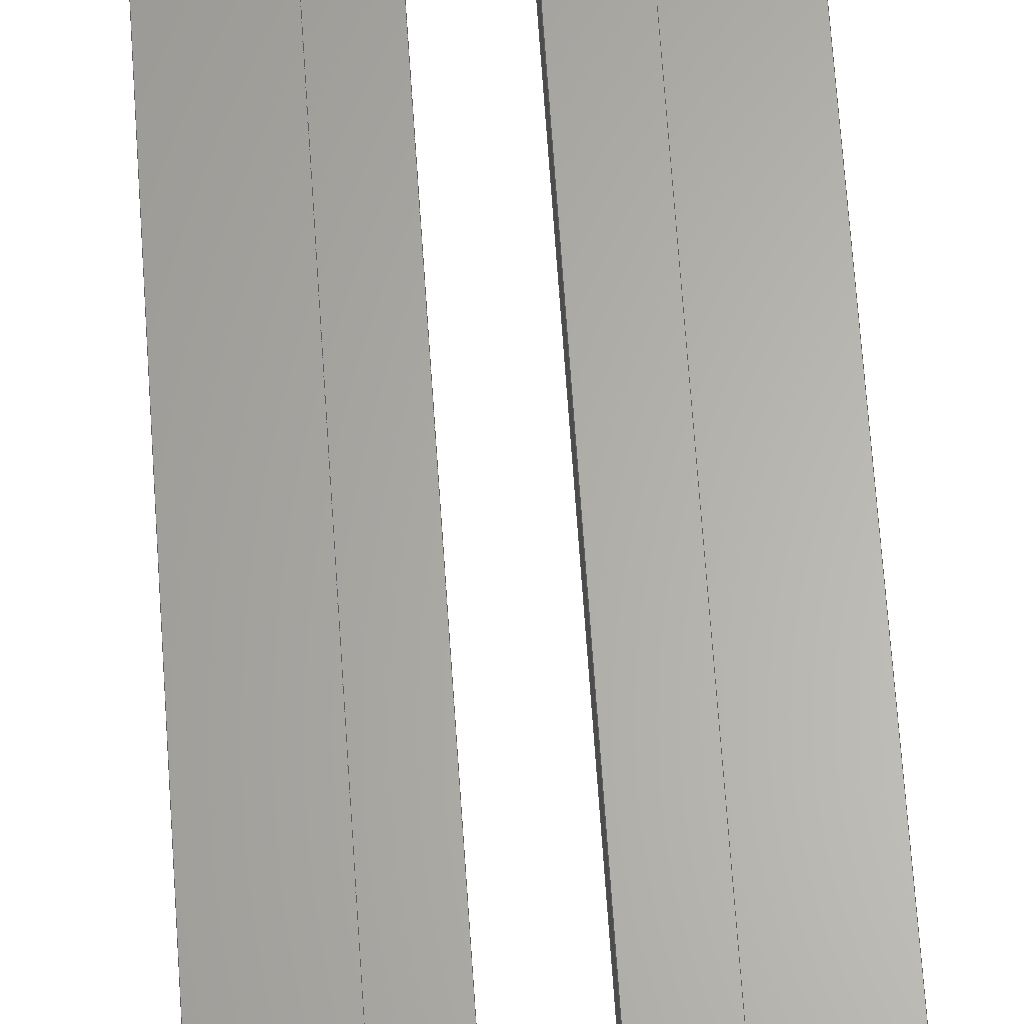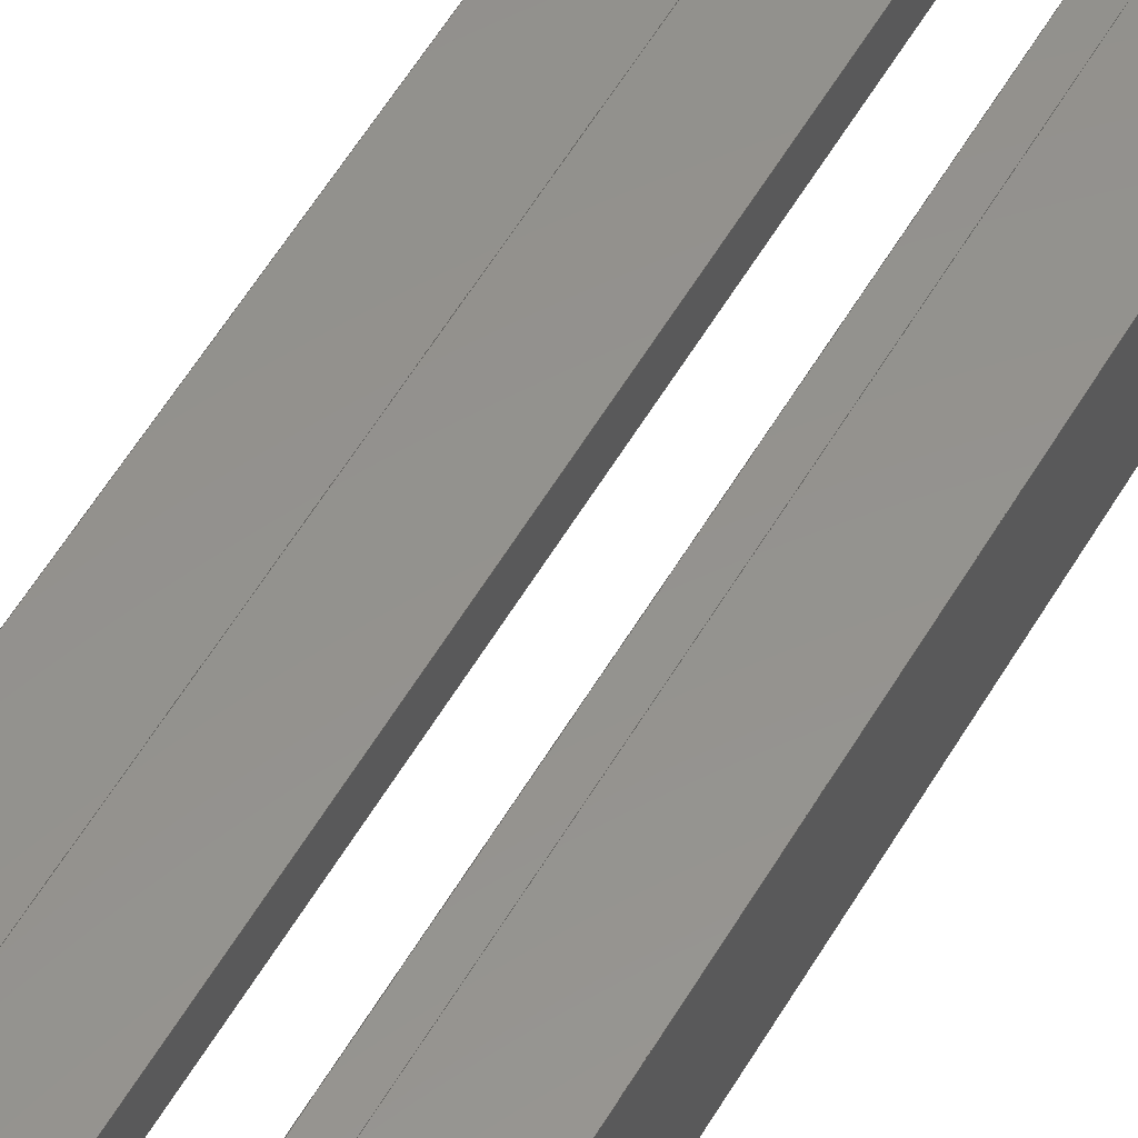
<metadata>
{"format":"step","ext":"stp","renderer":"f3d","projection":"perspective","resolution":1024,"background":"white","views":[{"elev":64.0,"azim":-3.8,"up":"+Y"},{"elev":56.1,"azim":-150.1,"up":"+Y"}]}
</metadata>
<code>
ISO-10303-21;
DATA;
#1=APPLICATION_CONTEXT('automotive design');
#2=APPLICATION_PROTOCOL_DEFINITION('International Standard','automotive_design',2001,#1);
#3=PRODUCT_CONTEXT('',#1,'mechanical');
#4=PRODUCT('Runway','Runway',$,(#3));
#5=PRODUCT_RELATED_PRODUCT_CATEGORY('part',$,(#4));
#6=PRODUCT_DEFINITION_FORMATION('',$,#4);
#7=PRODUCT_DEFINITION_CONTEXT('part definition',#1,'design');
#8=PRODUCT_DEFINITION('',$,#6,#7);
#9=(NAMED_UNIT(*)PLANE_ANGLE_UNIT()SI_UNIT($,.RADIAN.));
#10=DIMENSIONAL_EXPONENTS(0,0,0,0,0,0,0);
#11=PLANE_ANGLE_MEASURE_WITH_UNIT(PLANE_ANGLE_MEASURE(0.01745),#9);
#12=(CONVERSION_BASED_UNIT('DEGREE',#11)NAMED_UNIT(#10)PLANE_ANGLE_UNIT());
#13=(NAMED_UNIT(*)SI_UNIT($,.STERADIAN.)SOLID_ANGLE_UNIT());
#14=(LENGTH_UNIT()NAMED_UNIT(*)SI_UNIT(.MILLI.,.METRE.));
#15=UNCERTAINTY_MEASURE_WITH_UNIT(LENGTH_MEASURE(0.01),#14,'DISTANCE_ACCURACY_VALUE','');
#16=(GEOMETRIC_REPRESENTATION_CONTEXT(3)GLOBAL_UNCERTAINTY_ASSIGNED_CONTEXT((#15))GLOBAL_UNIT_ASSIGNED_CONTEXT((#12,#13,#14))REPRESENTATION_CONTEXT('None','None'));
#17=AXIS2_PLACEMENT_3D('',#18,#19,#20);
#18=CARTESIAN_POINT('',(0,0,0));
#19=DIRECTION('',(0,0,1));
#20=DIRECTION('',(1,0,0));
#21=SHAPE_REPRESENTATION('',(#17),#16);
#22=PRODUCT_DEFINITION_SHAPE('','',#8);
#23=SHAPE_DEFINITION_REPRESENTATION(#22,#21);
#24=(NAMED_UNIT(*)PLANE_ANGLE_UNIT()SI_UNIT($,.RADIAN.));
#25=DIMENSIONAL_EXPONENTS(0,0,0,0,0,0,0);
#26=PLANE_ANGLE_MEASURE_WITH_UNIT(PLANE_ANGLE_MEASURE(0.01745),#24);
#27=(CONVERSION_BASED_UNIT('DEGREE',#26)NAMED_UNIT(#25)PLANE_ANGLE_UNIT());
#28=(NAMED_UNIT(*)SI_UNIT($,.STERADIAN.)SOLID_ANGLE_UNIT());
#29=(LENGTH_UNIT()NAMED_UNIT(*)SI_UNIT(.MILLI.,.METRE.));
#30=UNCERTAINTY_MEASURE_WITH_UNIT(LENGTH_MEASURE(1e-06),#29,'DISTANCE_ACCURACY_VALUE','');
#31=(GEOMETRIC_REPRESENTATION_CONTEXT(3)GLOBAL_UNCERTAINTY_ASSIGNED_CONTEXT((#30))GLOBAL_UNIT_ASSIGNED_CONTEXT((#27,#28,#29))REPRESENTATION_CONTEXT('','3D'));
#32=CARTESIAN_POINT('',(1.665e-15,3,47));
#33=DIRECTION('',(3.608e-16,-1,0));
#34=DIRECTION('',(0.7071,3.925e-16,0.7071));
#35=AXIS2_PLACEMENT_3D('',#32,#33,#34);
#36=CYLINDRICAL_SURFACE('',#35,2);
#37=CARTESIAN_POINT('',(-2,3,47));
#38=VERTEX_POINT('',#37);
#39=CARTESIAN_POINT('',(2,3,47));
#40=VERTEX_POINT('',#39);
#41=CARTESIAN_POINT('',(6.987e-15,3,47));
#42=DIRECTION('',(-2.776e-16,1,2.776e-16));
#43=DIRECTION('',(-0.7071,-3.925e-16,0.7071));
#44=AXIS2_PLACEMENT_3D('',#41,#42,#43);
#45=CIRCLE('',#44,2);
#46=EDGE_CURVE('',#38,#40,#45,.T.);
#47=ORIENTED_EDGE('',*,*,#46,.T.);
#48=CARTESIAN_POINT('',(2,2.776e-16,47));
#49=VERTEX_POINT('',#48);
#50=CARTESIAN_POINT('',(2,3,47));
#51=DIRECTION('',(0,-1,0));
#52=VECTOR('',#51,3);
#53=LINE('',#50,#52);
#54=EDGE_CURVE('',#40,#49,#53,.T.);
#55=ORIENTED_EDGE('',*,*,#54,.T.);
#56=CARTESIAN_POINT('',(-2,-2.776e-16,47));
#57=VERTEX_POINT('',#56);
#58=CARTESIAN_POINT('',(2.748e-15,0,47));
#59=DIRECTION('',(2.776e-16,-1,2.776e-16));
#60=DIRECTION('',(0.7071,3.925e-16,0.7071));
#61=AXIS2_PLACEMENT_3D('',#58,#59,#60);
#62=CIRCLE('',#61,2);
#63=EDGE_CURVE('',#49,#57,#62,.T.);
#64=ORIENTED_EDGE('',*,*,#63,.T.);
#65=CARTESIAN_POINT('',(-2,-2.776e-16,47));
#66=DIRECTION('',(0,1,0));
#67=VECTOR('',#66,3);
#68=LINE('',#65,#67);
#69=EDGE_CURVE('',#57,#38,#68,.T.);
#70=ORIENTED_EDGE('',*,*,#69,.T.);
#71=EDGE_LOOP('',(#47,#55,#64,#70));
#72=FACE_OUTER_BOUND('',#71,.T.);
#73=ADVANCED_FACE('',(#72),#36,.F.);
#74=CARTESIAN_POINT('',(2,3,49));
#75=DIRECTION('',(1,0,0));
#76=DIRECTION('',(0,0,-1));
#77=AXIS2_PLACEMENT_3D('',#74,#75,#76);
#78=PLANE('',#77);
#79=CARTESIAN_POINT('',(2,2.776e-16,-47));
#80=VERTEX_POINT('',#79);
#81=CARTESIAN_POINT('',(2,3,-47));
#82=VERTEX_POINT('',#81);
#83=CARTESIAN_POINT('',(2,2.776e-16,-47));
#84=DIRECTION('',(0,1,0));
#85=VECTOR('',#84,3);
#86=LINE('',#83,#85);
#87=EDGE_CURVE('',#80,#82,#86,.T.);
#88=ORIENTED_EDGE('',*,*,#87,.F.);
#89=CARTESIAN_POINT('',(2,2.776e-16,47));
#90=DIRECTION('',(0,0,-1));
#91=VECTOR('',#90,94);
#92=LINE('',#89,#91);
#93=EDGE_CURVE('',#49,#80,#92,.T.);
#94=ORIENTED_EDGE('',*,*,#93,.F.);
#95=ORIENTED_EDGE('',*,*,#54,.F.);
#96=CARTESIAN_POINT('',(2,3,-47));
#97=DIRECTION('',(0,0,1));
#98=VECTOR('',#97,94);
#99=LINE('',#96,#98);
#100=EDGE_CURVE('',#82,#40,#99,.T.);
#101=ORIENTED_EDGE('',*,*,#100,.F.);
#102=EDGE_LOOP('',(#88,#94,#95,#101));
#103=FACE_OUTER_BOUND('',#102,.T.);
#104=ADVANCED_FACE('',(#103),#78,.F.);
#105=CARTESIAN_POINT('',(-1.527e-15,3,-47));
#106=DIRECTION('',(3.608e-16,-1,0));
#107=DIRECTION('',(-0.7071,-3.925e-16,-0.7071));
#108=AXIS2_PLACEMENT_3D('',#105,#106,#107);
#109=CYLINDRICAL_SURFACE('',#108,2);
#110=CARTESIAN_POINT('',(-2,3,-47));
#111=VERTEX_POINT('',#110);
#112=CARTESIAN_POINT('',(-1.631e-15,3,-47));
#113=DIRECTION('',(-2.776e-16,1,2.776e-16));
#114=DIRECTION('',(0.7071,3.925e-16,-0.7071));
#115=AXIS2_PLACEMENT_3D('',#112,#113,#114);
#116=CIRCLE('',#115,2);
#117=EDGE_CURVE('',#82,#111,#116,.T.);
#118=ORIENTED_EDGE('',*,*,#117,.T.);
#119=CARTESIAN_POINT('',(-2,-2.776e-16,-47));
#120=VERTEX_POINT('',#119);
#121=CARTESIAN_POINT('',(-2,3,-47));
#122=DIRECTION('',(0,-1,0));
#123=VECTOR('',#122,3);
#124=LINE('',#121,#123);
#125=EDGE_CURVE('',#111,#120,#124,.T.);
#126=ORIENTED_EDGE('',*,*,#125,.T.);
#127=CARTESIAN_POINT('',(-4.441e-16,0,-47));
#128=DIRECTION('',(2.776e-16,-1,2.776e-16));
#129=DIRECTION('',(-0.7071,-3.925e-16,-0.7071));
#130=AXIS2_PLACEMENT_3D('',#127,#128,#129);
#131=CIRCLE('',#130,2);
#132=EDGE_CURVE('',#120,#80,#131,.T.);
#133=ORIENTED_EDGE('',*,*,#132,.T.);
#134=ORIENTED_EDGE('',*,*,#87,.T.);
#135=EDGE_LOOP('',(#118,#126,#133,#134));
#136=FACE_OUTER_BOUND('',#135,.T.);
#137=ADVANCED_FACE('',(#136),#109,.F.);
#138=CARTESIAN_POINT('',(-2,3,-49));
#139=DIRECTION('',(-1,0,0));
#140=DIRECTION('',(0,0,1));
#141=AXIS2_PLACEMENT_3D('',#138,#139,#140);
#142=PLANE('',#141);
#143=ORIENTED_EDGE('',*,*,#69,.F.);
#144=CARTESIAN_POINT('',(-2,-2.776e-16,-47));
#145=DIRECTION('',(0,0,1));
#146=VECTOR('',#145,94);
#147=LINE('',#144,#146);
#148=EDGE_CURVE('',#120,#57,#147,.T.);
#149=ORIENTED_EDGE('',*,*,#148,.F.);
#150=ORIENTED_EDGE('',*,*,#125,.F.);
#151=CARTESIAN_POINT('',(-2,3,47));
#152=DIRECTION('',(0,0,-1));
#153=VECTOR('',#152,94);
#154=LINE('',#151,#153);
#155=EDGE_CURVE('',#38,#111,#154,.T.);
#156=ORIENTED_EDGE('',*,*,#155,.F.);
#157=EDGE_LOOP('',(#143,#149,#150,#156));
#158=FACE_OUTER_BOUND('',#157,.T.);
#159=ADVANCED_FACE('',(#158),#142,.F.);
#160=CARTESIAN_POINT('',(1.388e-16,3.46,-54));
#161=DIRECTION('',(0,0,1));
#162=DIRECTION('',(1,0,0));
#163=AXIS2_PLACEMENT_3D('',#160,#161,#162);
#164=PLANE('',#163);
#165=CARTESIAN_POINT('',(-10,-1.225e-15,-54));
#166=VERTEX_POINT('',#165);
#167=CARTESIAN_POINT('',(10,-1.225e-15,-54));
#168=VERTEX_POINT('',#167);
#169=CARTESIAN_POINT('',(-10,-1.225e-15,-54));
#170=DIRECTION('',(1,0,0));
#171=VECTOR('',#170,20);
#172=LINE('',#169,#171);
#173=EDGE_CURVE('',#166,#168,#172,.T.);
#174=ORIENTED_EDGE('',*,*,#173,.F.);
#175=CARTESIAN_POINT('',(-10,8,-54));
#176=VERTEX_POINT('',#175);
#177=CARTESIAN_POINT('',(-10,8,-54));
#178=DIRECTION('',(0,-1,0));
#179=VECTOR('',#178,8);
#180=LINE('',#177,#179);
#181=EDGE_CURVE('',#176,#166,#180,.T.);
#182=ORIENTED_EDGE('',*,*,#181,.F.);
#183=CARTESIAN_POINT('',(-5.113,8,-54));
#184=VERTEX_POINT('',#183);
#185=CARTESIAN_POINT('',(-5.113,8,-54));
#186=DIRECTION('',(-1,0,0));
#187=VECTOR('',#186,4.887);
#188=LINE('',#185,#187);
#189=EDGE_CURVE('',#184,#176,#188,.T.);
#190=ORIENTED_EDGE('',*,*,#189,.F.);
#191=CARTESIAN_POINT('',(-8,3,-54));
#192=VERTEX_POINT('',#191);
#193=CARTESIAN_POINT('',(-8,3,-54));
#194=DIRECTION('',(0.5,0.866,0));
#195=VECTOR('',#194,5.774);
#196=LINE('',#193,#195);
#197=EDGE_CURVE('',#192,#184,#196,.T.);
#198=ORIENTED_EDGE('',*,*,#197,.F.);
#199=CARTESIAN_POINT('',(8,3,-54));
#200=VERTEX_POINT('',#199);
#201=CARTESIAN_POINT('',(8,3,-54));
#202=DIRECTION('',(-1,0,0));
#203=VECTOR('',#202,16);
#204=LINE('',#201,#203);
#205=EDGE_CURVE('',#200,#192,#204,.T.);
#206=ORIENTED_EDGE('',*,*,#205,.F.);
#207=CARTESIAN_POINT('',(5.113,8,-54));
#208=VERTEX_POINT('',#207);
#209=CARTESIAN_POINT('',(5.113,8,-54));
#210=DIRECTION('',(0.5,-0.866,0));
#211=VECTOR('',#210,5.774);
#212=LINE('',#209,#211);
#213=EDGE_CURVE('',#208,#200,#212,.T.);
#214=ORIENTED_EDGE('',*,*,#213,.F.);
#215=CARTESIAN_POINT('',(10,8,-54));
#216=VERTEX_POINT('',#215);
#217=CARTESIAN_POINT('',(10,8,-54));
#218=DIRECTION('',(-1,0,0));
#219=VECTOR('',#218,4.887);
#220=LINE('',#217,#219);
#221=EDGE_CURVE('',#216,#208,#220,.T.);
#222=ORIENTED_EDGE('',*,*,#221,.F.);
#223=CARTESIAN_POINT('',(10,-1.225e-15,-54));
#224=DIRECTION('',(0,1,0));
#225=VECTOR('',#224,8);
#226=LINE('',#223,#225);
#227=EDGE_CURVE('',#168,#216,#226,.T.);
#228=ORIENTED_EDGE('',*,*,#227,.F.);
#229=EDGE_LOOP('',(#174,#182,#190,#198,#206,#214,#222,#228));
#230=FACE_OUTER_BOUND('',#229,.T.);
#231=ADVANCED_FACE('',(#230),#164,.F.);
#232=CARTESIAN_POINT('',(-10,-1.225e-15,0));
#233=DIRECTION('',(-1,0,0));
#234=DIRECTION('',(0,0,1));
#235=AXIS2_PLACEMENT_3D('',#232,#233,#234);
#236=PLANE('',#235);
#237=CARTESIAN_POINT('',(-10,-1.225e-15,54));
#238=VERTEX_POINT('',#237);
#239=CARTESIAN_POINT('',(-10,8,54));
#240=VERTEX_POINT('',#239);
#241=CARTESIAN_POINT('',(-10,-1.225e-15,54));
#242=DIRECTION('',(0,1,0));
#243=VECTOR('',#242,8);
#244=LINE('',#241,#243);
#245=EDGE_CURVE('',#238,#240,#244,.T.);
#246=ORIENTED_EDGE('',*,*,#245,.T.);
#247=CARTESIAN_POINT('',(-10,8,54));
#248=DIRECTION('',(0,0,-1));
#249=VECTOR('',#248,108);
#250=LINE('',#247,#249);
#251=EDGE_CURVE('',#240,#176,#250,.T.);
#252=ORIENTED_EDGE('',*,*,#251,.T.);
#253=ORIENTED_EDGE('',*,*,#181,.T.);
#254=CARTESIAN_POINT('',(-10,-1.225e-15,54));
#255=DIRECTION('',(0,0,-1));
#256=VECTOR('',#255,108);
#257=LINE('',#254,#256);
#258=EDGE_CURVE('',#238,#166,#257,.T.);
#259=ORIENTED_EDGE('',*,*,#258,.F.);
#260=EDGE_LOOP('',(#246,#252,#253,#259));
#261=FACE_OUTER_BOUND('',#260,.T.);
#262=ADVANCED_FACE('',(#261),#236,.T.);
#263=CARTESIAN_POINT('',(-10,8,0));
#264=DIRECTION('',(0,1,0));
#265=DIRECTION('',(0,0,1));
#266=AXIS2_PLACEMENT_3D('',#263,#264,#265);
#267=PLANE('',#266);
#268=CARTESIAN_POINT('',(-5.113,8,54));
#269=VERTEX_POINT('',#268);
#270=CARTESIAN_POINT('',(-10,8,54));
#271=DIRECTION('',(1,0,0));
#272=VECTOR('',#271,4.887);
#273=LINE('',#270,#272);
#274=EDGE_CURVE('',#240,#269,#273,.T.);
#275=ORIENTED_EDGE('',*,*,#274,.T.);
#276=CARTESIAN_POINT('',(-5.113,8,54));
#277=DIRECTION('',(0,0,-1));
#278=VECTOR('',#277,108);
#279=LINE('',#276,#278);
#280=EDGE_CURVE('',#269,#184,#279,.T.);
#281=ORIENTED_EDGE('',*,*,#280,.T.);
#282=ORIENTED_EDGE('',*,*,#189,.T.);
#283=ORIENTED_EDGE('',*,*,#251,.F.);
#284=EDGE_LOOP('',(#275,#281,#282,#283));
#285=FACE_OUTER_BOUND('',#284,.T.);
#286=ADVANCED_FACE('',(#285),#267,.T.);
#287=CARTESIAN_POINT('',(-5.113,8,0));
#288=DIRECTION('',(0.866,-0.5,0));
#289=DIRECTION('',(0,0,-1));
#290=AXIS2_PLACEMENT_3D('',#287,#288,#289);
#291=PLANE('',#290);
#292=CARTESIAN_POINT('',(-8,3,54));
#293=VERTEX_POINT('',#292);
#294=CARTESIAN_POINT('',(-5.113,8,54));
#295=DIRECTION('',(-0.5,-0.866,0));
#296=VECTOR('',#295,5.774);
#297=LINE('',#294,#296);
#298=EDGE_CURVE('',#269,#293,#297,.T.);
#299=ORIENTED_EDGE('',*,*,#298,.T.);
#300=CARTESIAN_POINT('',(-8,3,54));
#301=DIRECTION('',(0,0,-1));
#302=VECTOR('',#301,108);
#303=LINE('',#300,#302);
#304=EDGE_CURVE('',#293,#192,#303,.T.);
#305=ORIENTED_EDGE('',*,*,#304,.T.);
#306=ORIENTED_EDGE('',*,*,#197,.T.);
#307=ORIENTED_EDGE('',*,*,#280,.F.);
#308=EDGE_LOOP('',(#299,#305,#306,#307));
#309=FACE_OUTER_BOUND('',#308,.T.);
#310=ADVANCED_FACE('',(#309),#291,.T.);
#311=CARTESIAN_POINT('',(-9.185e-16,3,0));
#312=DIRECTION('',(0,1,0));
#313=DIRECTION('',(0,0,1));
#314=AXIS2_PLACEMENT_3D('',#311,#312,#313);
#315=PLANE('',#314);
#316=CARTESIAN_POINT('',(8,3,54));
#317=VERTEX_POINT('',#316);
#318=CARTESIAN_POINT('',(-8,3,54));
#319=DIRECTION('',(1,0,0));
#320=VECTOR('',#319,16);
#321=LINE('',#318,#320);
#322=EDGE_CURVE('',#293,#317,#321,.T.);
#323=ORIENTED_EDGE('',*,*,#322,.T.);
#324=CARTESIAN_POINT('',(8,3,54));
#325=DIRECTION('',(0,0,-1));
#326=VECTOR('',#325,108);
#327=LINE('',#324,#326);
#328=EDGE_CURVE('',#317,#200,#327,.T.);
#329=ORIENTED_EDGE('',*,*,#328,.T.);
#330=ORIENTED_EDGE('',*,*,#205,.T.);
#331=ORIENTED_EDGE('',*,*,#304,.F.);
#332=EDGE_LOOP('',(#323,#329,#330,#331));
#333=FACE_OUTER_BOUND('',#332,.T.);
#334=ORIENTED_EDGE('',*,*,#155,.T.);
#335=ORIENTED_EDGE('',*,*,#117,.F.);
#336=ORIENTED_EDGE('',*,*,#100,.T.);
#337=ORIENTED_EDGE('',*,*,#46,.F.);
#338=EDGE_LOOP('',(#334,#335,#336,#337));
#339=FACE_BOUND('',#338,.T.);
#340=ADVANCED_FACE('',(#333,#339),#315,.T.);
#341=CARTESIAN_POINT('',(8,3,0));
#342=DIRECTION('',(-0.866,-0.5,0));
#343=DIRECTION('',(0,0,1));
#344=AXIS2_PLACEMENT_3D('',#341,#342,#343);
#345=PLANE('',#344);
#346=CARTESIAN_POINT('',(5.113,8,54));
#347=VERTEX_POINT('',#346);
#348=CARTESIAN_POINT('',(8,3,54));
#349=DIRECTION('',(-0.5,0.866,0));
#350=VECTOR('',#349,5.774);
#351=LINE('',#348,#350);
#352=EDGE_CURVE('',#317,#347,#351,.T.);
#353=ORIENTED_EDGE('',*,*,#352,.T.);
#354=CARTESIAN_POINT('',(5.113,8,54));
#355=DIRECTION('',(0,0,-1));
#356=VECTOR('',#355,108);
#357=LINE('',#354,#356);
#358=EDGE_CURVE('',#347,#208,#357,.T.);
#359=ORIENTED_EDGE('',*,*,#358,.T.);
#360=ORIENTED_EDGE('',*,*,#213,.T.);
#361=ORIENTED_EDGE('',*,*,#328,.F.);
#362=EDGE_LOOP('',(#353,#359,#360,#361));
#363=FACE_OUTER_BOUND('',#362,.T.);
#364=ADVANCED_FACE('',(#363),#345,.T.);
#365=CARTESIAN_POINT('',(5.113,8,0));
#366=DIRECTION('',(0,1,0));
#367=DIRECTION('',(0,0,1));
#368=AXIS2_PLACEMENT_3D('',#365,#366,#367);
#369=PLANE('',#368);
#370=CARTESIAN_POINT('',(10,8,54));
#371=VERTEX_POINT('',#370);
#372=CARTESIAN_POINT('',(5.113,8,54));
#373=DIRECTION('',(1,0,0));
#374=VECTOR('',#373,4.887);
#375=LINE('',#372,#374);
#376=EDGE_CURVE('',#347,#371,#375,.T.);
#377=ORIENTED_EDGE('',*,*,#376,.T.);
#378=CARTESIAN_POINT('',(10,8,54));
#379=DIRECTION('',(0,0,-1));
#380=VECTOR('',#379,108);
#381=LINE('',#378,#380);
#382=EDGE_CURVE('',#371,#216,#381,.T.);
#383=ORIENTED_EDGE('',*,*,#382,.T.);
#384=ORIENTED_EDGE('',*,*,#221,.T.);
#385=ORIENTED_EDGE('',*,*,#358,.F.);
#386=EDGE_LOOP('',(#377,#383,#384,#385));
#387=FACE_OUTER_BOUND('',#386,.T.);
#388=ADVANCED_FACE('',(#387),#369,.T.);
#389=CARTESIAN_POINT('',(10,8,0));
#390=DIRECTION('',(1,0,0));
#391=DIRECTION('',(0,0,-1));
#392=AXIS2_PLACEMENT_3D('',#389,#390,#391);
#393=PLANE('',#392);
#394=CARTESIAN_POINT('',(10,-1.225e-15,54));
#395=VERTEX_POINT('',#394);
#396=CARTESIAN_POINT('',(10,8,54));
#397=DIRECTION('',(0,-1,0));
#398=VECTOR('',#397,8);
#399=LINE('',#396,#398);
#400=EDGE_CURVE('',#371,#395,#399,.T.);
#401=ORIENTED_EDGE('',*,*,#400,.T.);
#402=CARTESIAN_POINT('',(10,-1.225e-15,54));
#403=DIRECTION('',(0,0,-1));
#404=VECTOR('',#403,108);
#405=LINE('',#402,#404);
#406=EDGE_CURVE('',#395,#168,#405,.T.);
#407=ORIENTED_EDGE('',*,*,#406,.T.);
#408=ORIENTED_EDGE('',*,*,#227,.T.);
#409=ORIENTED_EDGE('',*,*,#382,.F.);
#410=EDGE_LOOP('',(#401,#407,#408,#409));
#411=FACE_OUTER_BOUND('',#410,.T.);
#412=ADVANCED_FACE('',(#411),#393,.T.);
#413=CARTESIAN_POINT('',(0,0,0));
#414=DIRECTION('',(0,-1,0));
#415=DIRECTION('',(0,0,-1));
#416=AXIS2_PLACEMENT_3D('',#413,#414,#415);
#417=PLANE('',#416);
#418=CARTESIAN_POINT('',(10,-1.225e-15,54));
#419=DIRECTION('',(-1,0,0));
#420=VECTOR('',#419,20);
#421=LINE('',#418,#420);
#422=EDGE_CURVE('',#395,#238,#421,.T.);
#423=ORIENTED_EDGE('',*,*,#422,.T.);
#424=ORIENTED_EDGE('',*,*,#258,.T.);
#425=ORIENTED_EDGE('',*,*,#173,.T.);
#426=ORIENTED_EDGE('',*,*,#406,.F.);
#427=EDGE_LOOP('',(#423,#424,#425,#426));
#428=FACE_OUTER_BOUND('',#427,.T.);
#429=ORIENTED_EDGE('',*,*,#148,.T.);
#430=ORIENTED_EDGE('',*,*,#63,.F.);
#431=ORIENTED_EDGE('',*,*,#93,.T.);
#432=ORIENTED_EDGE('',*,*,#132,.F.);
#433=EDGE_LOOP('',(#429,#430,#431,#432));
#434=FACE_BOUND('',#433,.T.);
#435=ADVANCED_FACE('',(#428,#434),#417,.T.);
#436=CARTESIAN_POINT('',(-6.939e-16,3.46,54));
#437=DIRECTION('',(0,0,1));
#438=DIRECTION('',(1,0,0));
#439=AXIS2_PLACEMENT_3D('',#436,#437,#438);
#440=PLANE('',#439);
#441=ORIENTED_EDGE('',*,*,#245,.F.);
#442=ORIENTED_EDGE('',*,*,#422,.F.);
#443=ORIENTED_EDGE('',*,*,#400,.F.);
#444=ORIENTED_EDGE('',*,*,#376,.F.);
#445=ORIENTED_EDGE('',*,*,#352,.F.);
#446=ORIENTED_EDGE('',*,*,#322,.F.);
#447=ORIENTED_EDGE('',*,*,#298,.F.);
#448=ORIENTED_EDGE('',*,*,#274,.F.);
#449=EDGE_LOOP('',(#441,#442,#443,#444,#445,#446,#447,#448));
#450=FACE_OUTER_BOUND('',#449,.T.);
#451=ADVANCED_FACE('',(#450),#440,.T.);
#452=CLOSED_SHELL('',(#73,#104,#137,#159,#231,#262,#286,#310,#340,#364,#388,#412,#435,#451));
#453=MANIFOLD_SOLID_BREP('',#452);
#454=DRAUGHTING_PRE_DEFINED_COLOUR('white');
#455=FILL_AREA_STYLE_COLOUR('White',#454);
#456=FILL_AREA_STYLE('White',(#455));
#457=SURFACE_STYLE_FILL_AREA(#456);
#458=SURFACE_SIDE_STYLE('White',(#457));
#459=SURFACE_STYLE_USAGE(.BOTH.,#458);
#460=PRESENTATION_STYLE_ASSIGNMENT((#459));
#461=STYLED_ITEM('',(#460),#453);
#462=MECHANICAL_DESIGN_GEOMETRIC_PRESENTATION_REPRESENTATION('',(#461),#16);
#463=ADVANCED_BREP_SHAPE_REPRESENTATION('ABSR',(#453),#16);
#464=SHAPE_REPRESENTATION_RELATIONSHIP('SRR','None',#463,#21);
ENDSEC;
END-ISO-10303-21;

</code>
